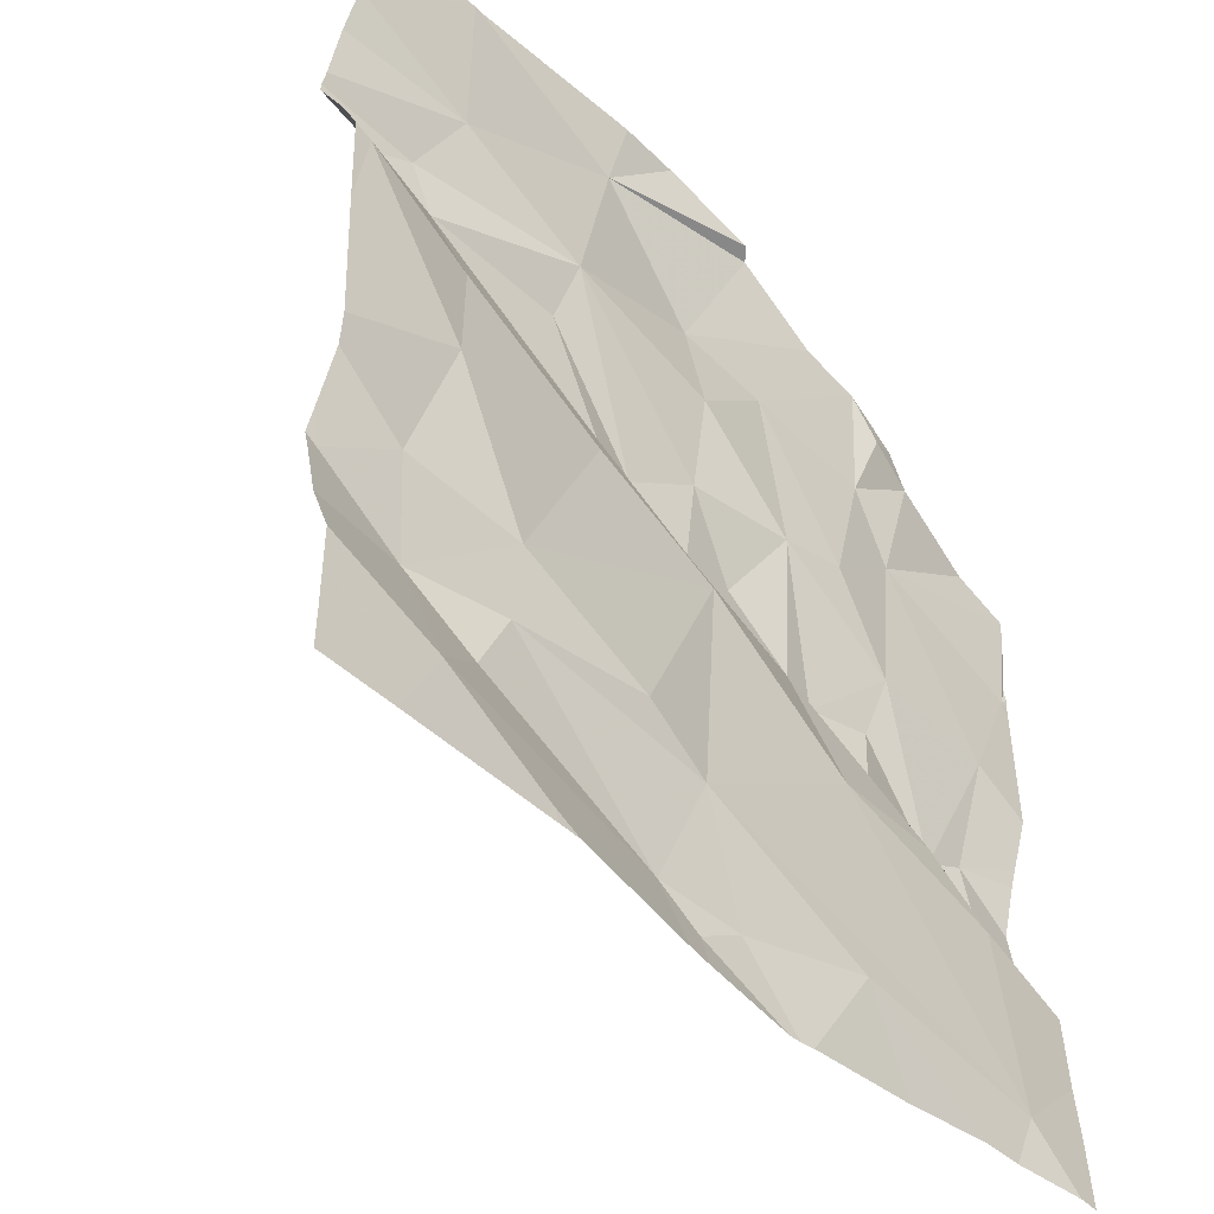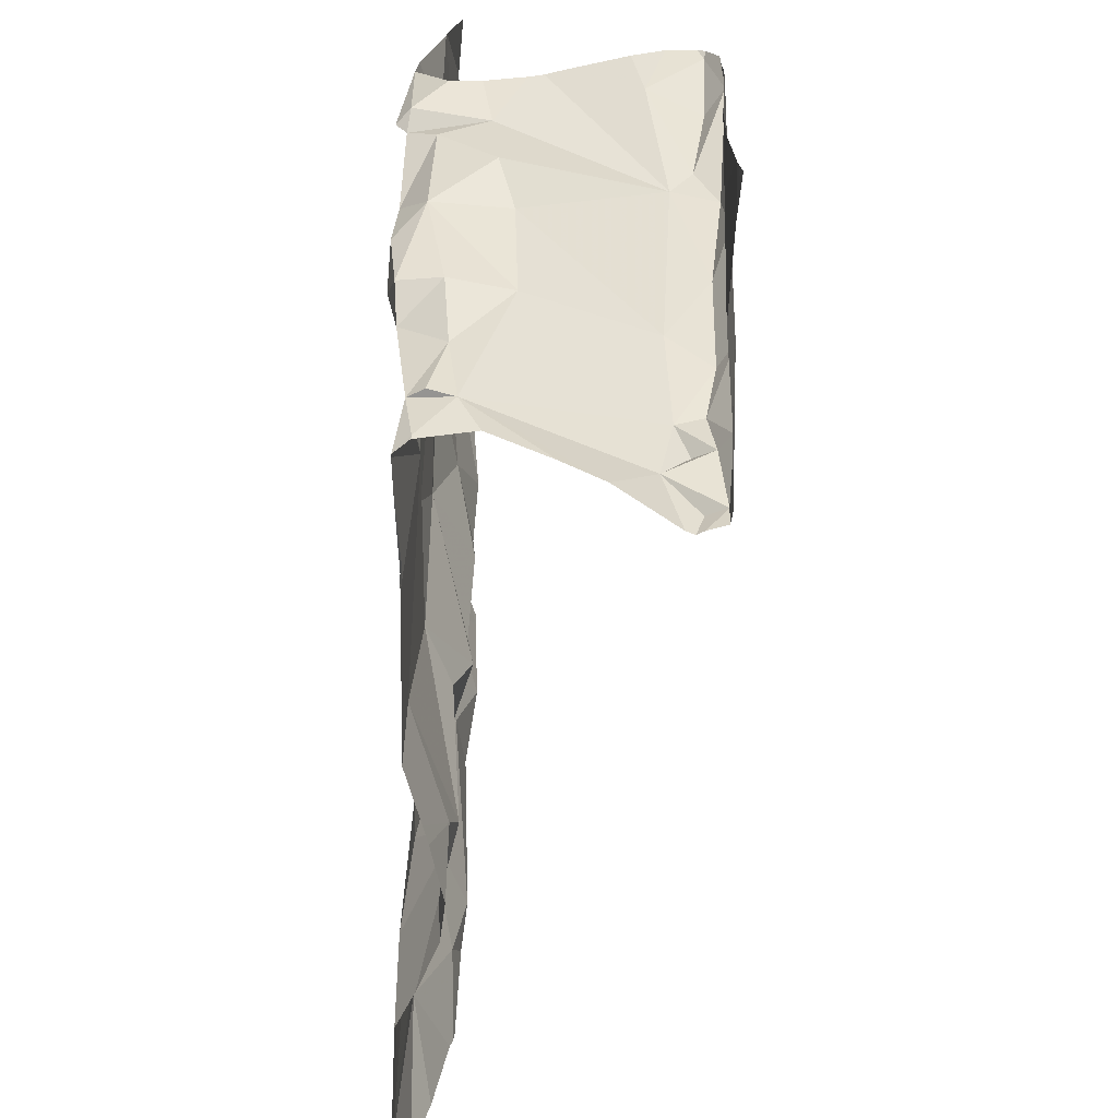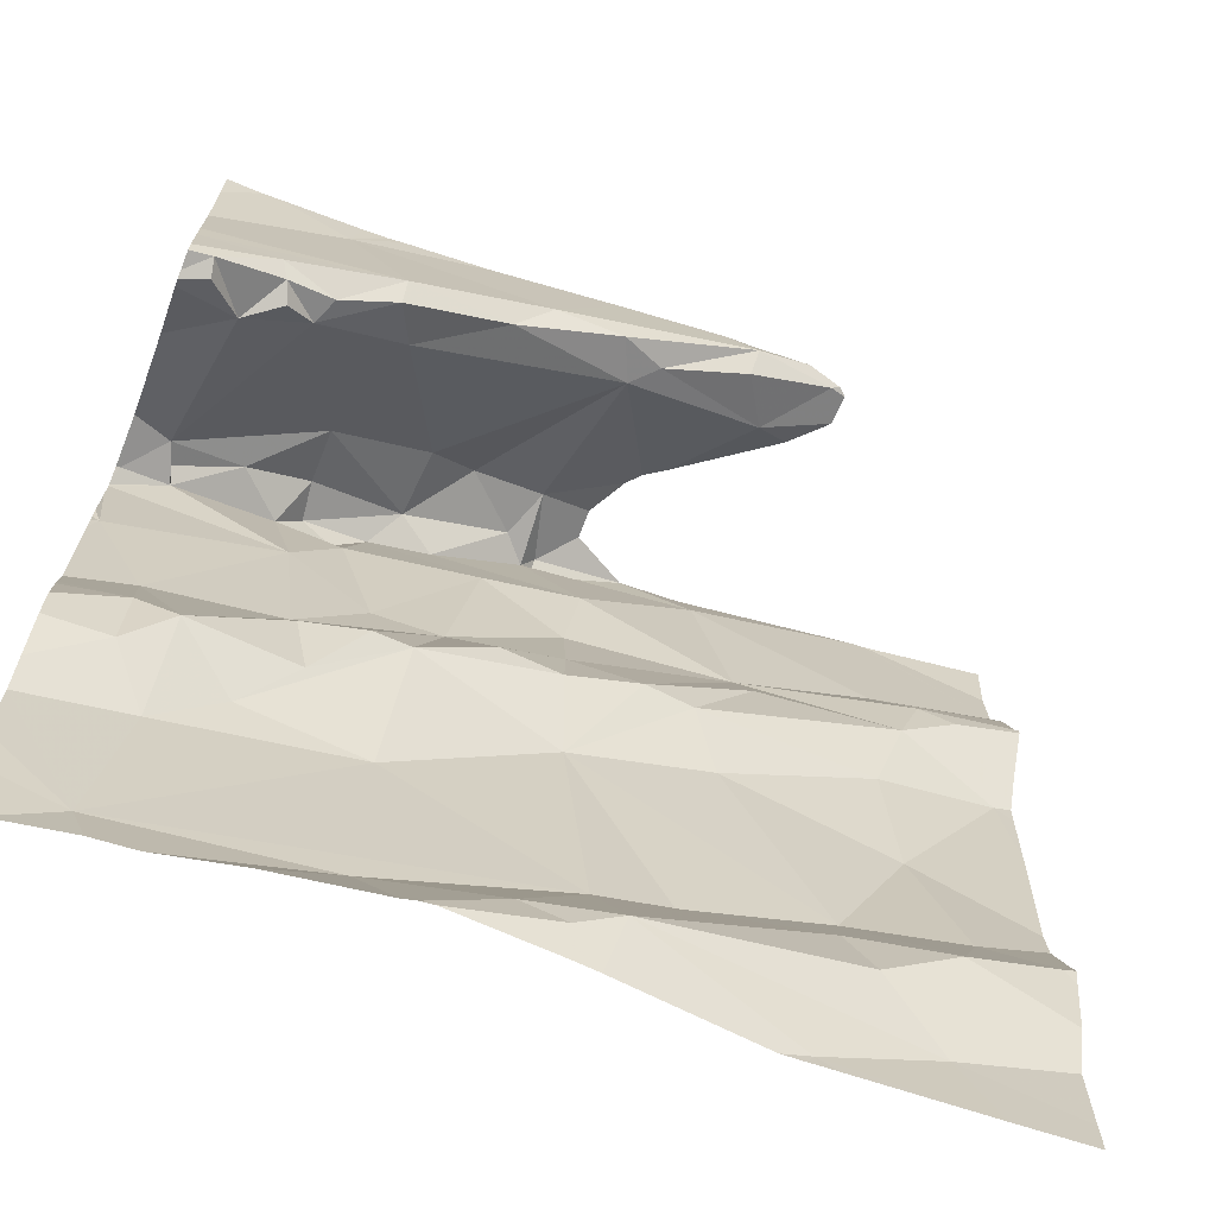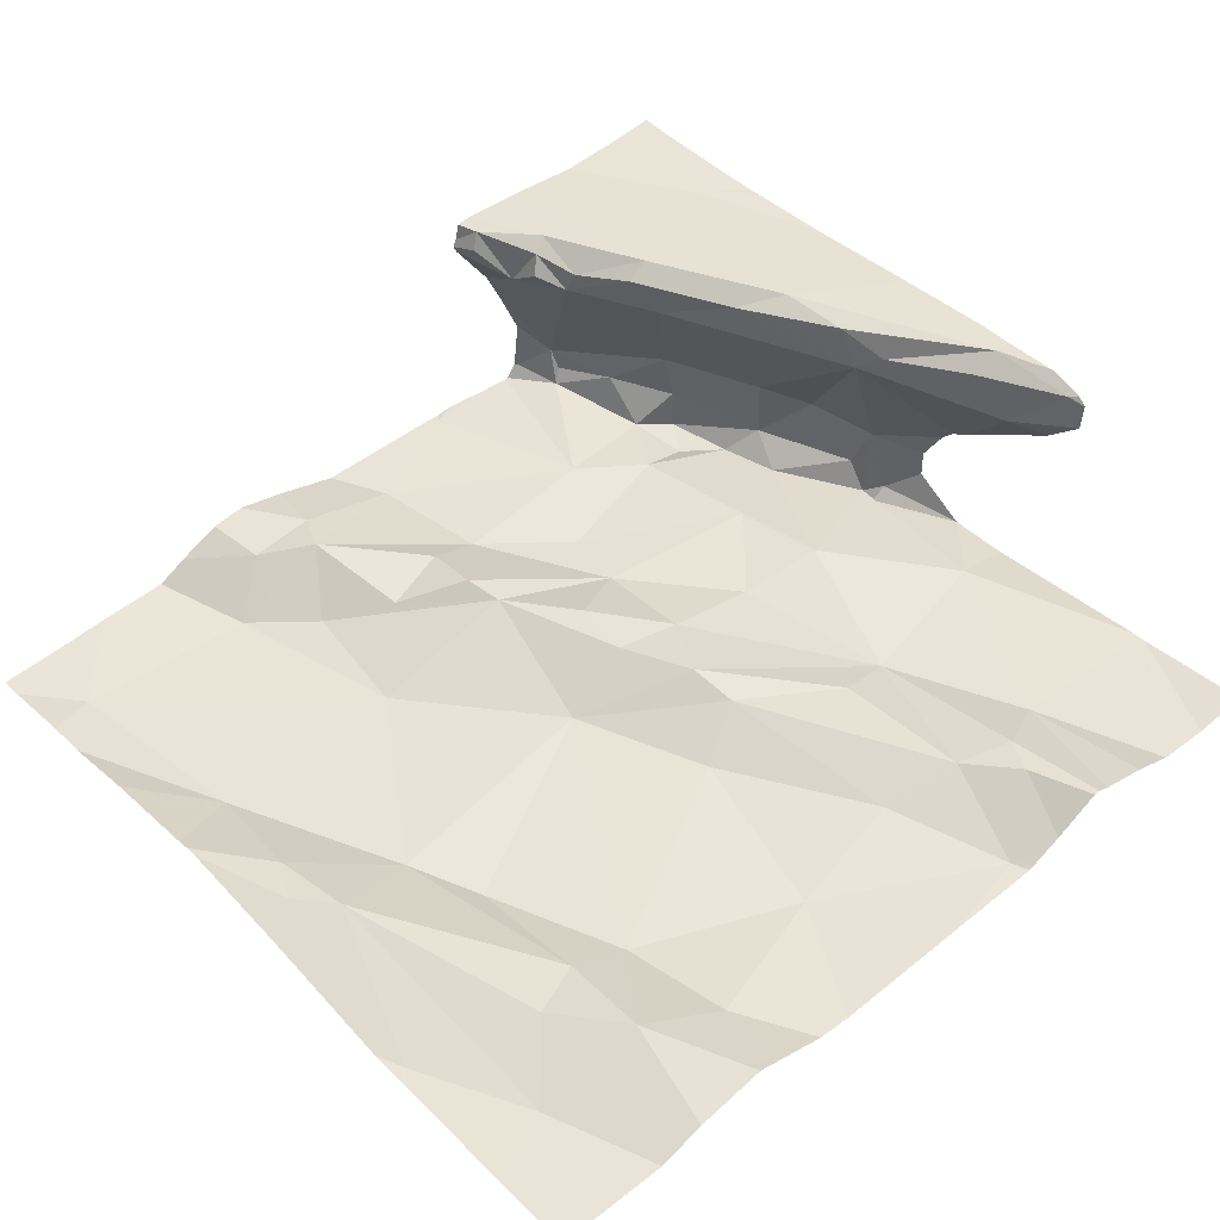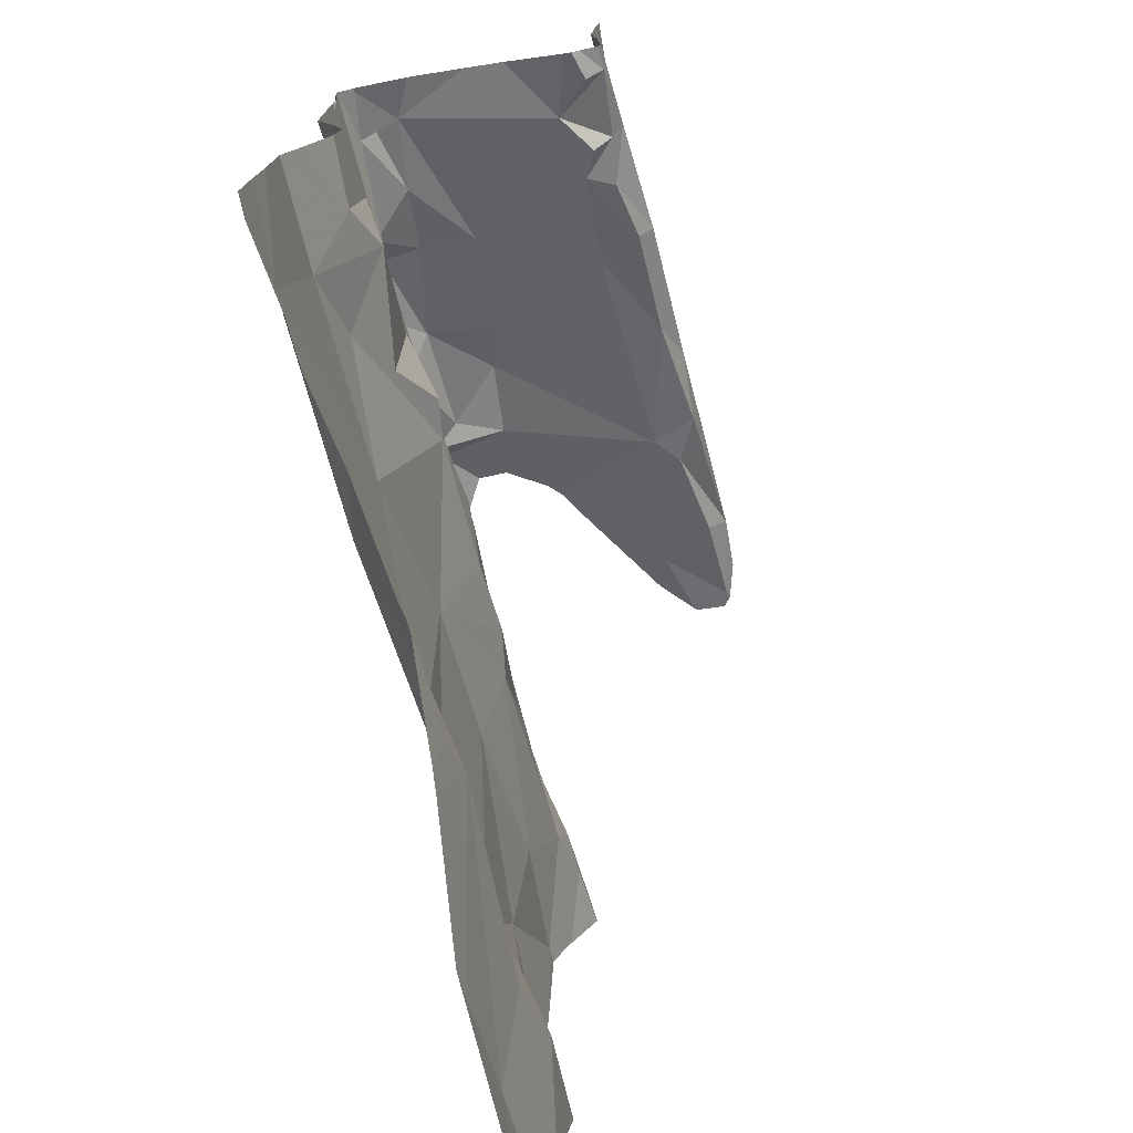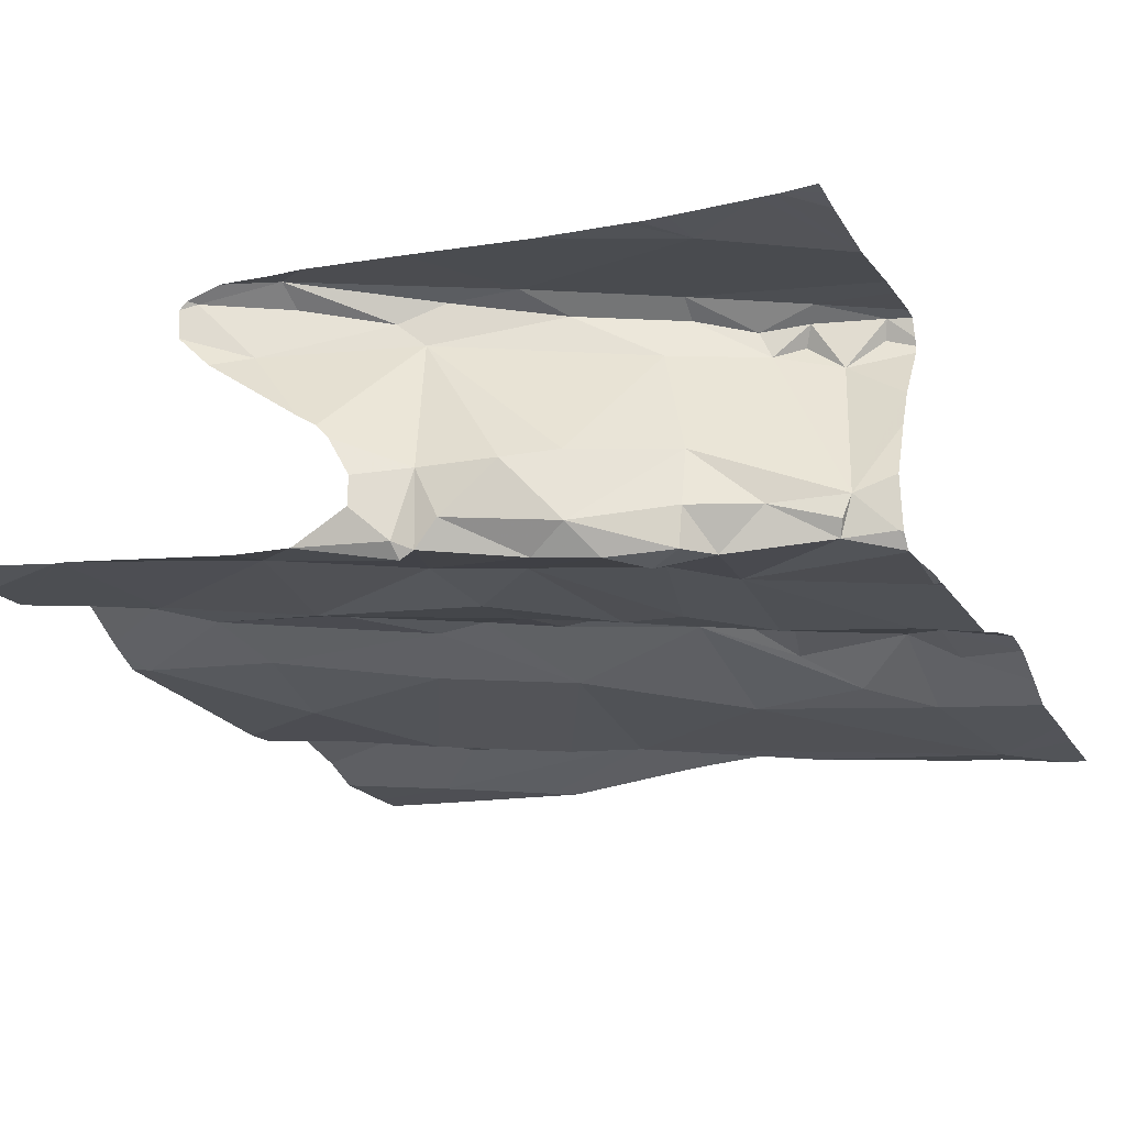
<metadata>
{"format":"obj","ext":"obj","renderer":"f3d","projection":"perspective","resolution":1024,"background":"white","views":[{"elev":-44.4,"azim":128.6,"up":"+Y"},{"elev":18.5,"azim":-91.7,"up":"+Y"},{"elev":-69.1,"azim":-21.5,"up":"+Y"},{"elev":47.7,"azim":48.7,"up":"+Z"},{"elev":-74.4,"azim":-79.0,"up":"+Y"},{"elev":-20.7,"azim":-155.2,"up":"+Z"}]}
</metadata>
<code>
v -31.56 272.8 504.1
v -30.95 272.8 504.1
v -30.97 273.4 504.1
v -30.97 273 504.1
v -31.55 272.8 504.1
v -31.18 272.8 504
v -31.2 272.8 504
v -31.04 272.8 504.1
v -31.08 272.9 504.1
v -31.36 273.7 504
v -31.53 272.8 504.1
v -31.21 272.8 504
v -31.1 273.6 504.1
v -31.39 272.8 504.1
v -31.67 272.8 504
v -31.23 272.8 504
v -31.36 273.7 504
v -31.47 272.8 504.1
v -31.42 272.8 504.1
v -31.42 273.6 504.1
v -31.57 273.6 504
v -31.29 273.7 504.1
v -31.2 272.8 504
v -31.42 273.7 504.1
v -31.42 273.7 504.1
v -31.36 273.7 504
v -31.48 273.7 504.1
v -31.56 273.7 504.1
v -31.6 272.9 504
v -31.09 273.7 504.1
v -31.84 273.1 504.1
v -31.84 273.2 504.1
v -31.73 273.1 504
v -31.59 273.2 504.1
v -30.95 273.5 504.1
v -30.95 273.6 504.1
v -31.82 272.8 504
v -31.59 273.1 504
v -31.88 273.7 504.3
v -31.8 273.5 504.3
v -31.84 273.5 504.3
v -31.81 273.5 504.3
v -31.77 273.5 504.3
v -31.68 273.2 504.1
v -31.39 272.9 504
v -31.43 273.2 504.1
v -31.69 273.2 504.1
v -31.79 273.1 504.1
v -31.55 273.4 504.1
v -31.7 273.3 504
v -31.63 273.4 504
v -31.63 273.2 504.1
v -31.72 273.5 504
v -31.76 273.7 504.3
v -30.95 272.8 504.1
v -30.95 273.4 504.1
v -31.74 273.6 504
v -31.67 273.5 504
v -31.52 273.5 504.1
v -31.64 273.6 504
v -30.95 273.4 504.1
v -31.9 273.4 504
v -30.95 273 504.1
v -31.87 273.5 504.1
v -31.84 273.3 504
v -31.68 273.6 504
v -31.71 273.6 504
v -31.88 273.5 504.3
v -31.88 273.4 504.3
v -31.44 273.3 504.1
v -30.95 272.9 504.1
v -30.95 273.4 504.1
v -30.95 273.5 504.1
v -31.8 273 504
v -30.95 273 504.1
v -31.79 273.6 504.1
v -31.72 273.6 504.1
v -31.36 273.3 504.1
v -31.32 273 504
v -31.17 273 504.1
v -31.38 272.9 504.1
v -30.95 273.6 504.1
v -31.16 273 504
v -31.04 273.1 504.1
v -31.27 273.3 504.1
v -31.31 273.3 504.1
v -31.46 273.7 504
v -31.44 273.4 504.1
v -31.24 273.4 504.1
v -31.07 273 504.1
v -31.85 273.5 504
v -31.25 273.5 504.1
v -31.43 273.5 504.1
v -31.06 273.5 504.1
v -31.11 273.3 504.1
v -31.08 273.4 504.1
v -31.46 273.7 504
v -31.15 272.9 504.1
v -31.08 273.2 504.1
v -31.51 273.3 504.1
v -31.48 273.7 504
v -31.45 273.6 504.3
v -31.62 273.7 504.1
v -31.61 273.6 504.1
v -31.72 273.6 504.1
v -31.68 273.5 504.3
v -31.77 273.7 504.3
v -31.47 273.6 504.3
v -31.33 273.7 504.3
v -31.42 273.6 504.3
v -31.59 273.6 504.3
v -31.29 273.7 504.3
v -31.55 273.6 504.3
v -31.7 273.5 504.3
v -31.7 273.5 504.3
v -31.33 273.7 504.3
v -31.24 273.7 504.3
v -31.03 273.5 504.1
v -31.5 273.7 504.1
v -30.95 273.4 504.1
v -31.9 273.5 504
v -31.86 273.5 504.1
v -30.95 273.3 504.1
v -30.95 273.1 504.1
v -31.82 273.5 504.3
v -31.76 273.5 504.3
v -30.95 273.4 504.1
v -30.95 273 504.1
v -31.91 273.5 504
v -31.91 273.5 504
v -31.91 273.5 504.2
v -31.91 273.5 504.2
v -31.91 273.2 504.1
v -31.91 273.2 504
v -31.91 273.1 504.1
v -31.91 273.1 504.1
v -31.91 273 504
v -31.91 272.9 504
v -31.91 272.9 504
v -31.91 273.4 504
v -31.91 273.4 504
v -31.91 273.5 504
v -31.91 273.4 504
v -31.91 273.5 504.1
v -31.91 273.4 504
v -31.91 273.2 504
v -31.91 273.4 504.3
v -31.91 273.4 504.3
v -31.91 273.4 504.3
v -31.3 273.7 504
v -31.91 273 504
v -31.09 273.7 504.1
v -31.91 273.7 504.3
v -31.91 273.5 504.1
v -31.91 273.5 504
v -31.91 273.5 504
v -31.91 273.5 504.3
v -31.91 273.5 504.3
v -31.91 273.4 504.3
v -31.91 273.5 504.3
v -31.91 273.6 504.3
v -31.91 273.7 504.3
v -30.95 273.7 504.1
v -30.95 273.1 504.1
v -30.95 273.5 504.1
v -30.95 273.1 504.1
v -31.76 272.8 504
v -31.8 272.8 504
v -31.88 272.8 504
v -31.42 272.8 504.1
v -30.96 272.8 504.1
v -31.91 272.8 504
v -31.73 273.7 504.3
v -31.4 273.7 504.1
v -31.39 273.7 504.2
v -31.37 273.7 504.2
v -31.72 273.7 504.3
v -31.26 273.7 504.3
v -31.33 273.7 504.3
v -31.27 273.7 504.3
v -31.48 273.7 504.3
v -31.62 273.7 504.3
v -31.1 273.7 504.1
v -31.22 273.7 504.3
v -31.22 273.7 504.3
v -31.23 273.7 504.3
v -31.36 273.7 504.3
v -31.87 273.7 504.3
v -31.85 273.7 504.3
v -30.95 273.7 504.1
v -30.97 273.7 504.1
v -31.09 273.7 504.1
v -31.91 273.7 504.3
v -31.86 273.7 504.3
f 171 55 8
f 175 102 174
f 174 27 25
f 170 19 11
f 169 37 139
f 168 37 169
f 173 107 177
f 167 29 37
f 5 29 1
f 62 53 129
f 77 105 76
f 19 18 5
f 22 92 13
f 70 46 78
f 18 19 81
f 59 20 21
f 101 21 20
f 54 107 173
f 87 22 10
f 53 50 51
f 83 85 46
f 16 81 14
f 39 153 162
f 119 27 28
f 83 79 80
f 64 41 131
f 28 27 102
f 8 23 6
f 179 109 180
f 135 32 136
f 68 69 41
f 167 37 168
f 32 31 48
f 44 33 34
f 34 33 38
f 37 74 137
f 74 38 33
f 38 46 34
f 44 47 48
f 41 43 40
f 41 40 42
f 40 43 42
f 34 52 44
f 45 38 37
f 46 38 45
f 47 50 48
f 50 52 49
f 49 51 50
f 50 47 52
f 50 53 65
f 178 112 176
f 58 66 57
f 59 60 58
f 67 77 57
f 91 57 76
f 129 91 142
f 57 53 58
f 59 21 60
f 177 107 182
f 65 48 50
f 48 65 32
f 65 62 145
f 176 112 175
f 53 62 65
f 67 57 66
f 105 106 43
f 69 68 148
f 46 70 34
f 25 27 24
f 45 37 29
f 74 33 48
f 26 97 17
f 76 57 77
f 66 60 67
f 93 49 88
f 78 88 70
f 80 79 45
f 23 9 81
f 90 84 83
f 80 81 98
f 33 44 48
f 79 83 46
f 81 80 45
f 75 90 63
f 90 98 9
f 83 84 99
f 96 95 3
f 89 86 96
f 85 86 46
f 46 86 78
f 87 101 22
f 45 29 18
f 30 82 192
f 88 78 92
f 78 86 89
f 86 85 95
f 59 58 51
f 90 9 71
f 14 19 170
f 53 57 91
f 122 91 76
f 123 99 164
f 90 4 84
f 92 78 89
f 81 45 18
f 100 49 34
f 70 88 100
f 92 22 20
f 49 59 51
f 49 93 59
f 104 105 103
f 20 59 93
f 96 118 94
f 45 79 46
f 35 94 165
f 93 88 92
f 13 92 94
f 95 96 86
f 27 97 24
f 9 98 81
f 164 84 166
f 34 70 100
f 113 108 109
f 101 87 97
f 137 31 151
f 92 89 96
f 85 99 95
f 99 85 83
f 166 84 124
f 3 95 99
f 20 22 101
f 84 4 124
f 52 34 49
f 74 37 38
f 114 106 111
f 102 27 174
f 112 102 175
f 28 104 103
f 104 106 105
f 108 110 109
f 116 109 110
f 111 102 108
f 102 111 106
f 108 113 111
f 115 114 111
f 107 113 181
f 111 113 115
f 43 106 114
f 106 104 102
f 109 116 117
f 22 13 30
f 110 102 112
f 112 116 110
f 117 112 184
f 112 117 116
f 104 28 102
f 180 117 186
f 97 27 101
f 103 67 60
f 88 49 100
f 96 94 92
f 94 118 73
f 27 119 101
f 181 109 187
f 21 101 119
f 28 103 119
f 96 3 118
f 83 80 90
f 80 98 90
f 60 21 103
f 121 64 144
f 24 97 26
f 165 94 73
f 142 121 156
f 121 91 64
f 91 122 64
f 64 122 76
f 76 105 64
f 43 64 105
f 126 43 114
f 102 110 108
f 64 43 41
f 15 29 167
f 107 115 113
f 68 125 158
f 147 69 149
f 160 107 161
f 125 68 42
f 114 115 126
f 164 99 84
f 7 23 12
f 115 125 126
f 68 41 42
f 157 115 160
f 118 3 120
f 97 87 17
f 48 31 74
f 92 20 93
f 103 21 119
f 188 161 194
f 43 126 42
f 125 42 126
f 105 77 103
f 52 47 44
f 134 65 146
f 60 66 58
f 103 77 67
f 152 163 191
f 58 53 51
f 82 163 152
f 129 53 91
f 130 62 129
f 63 90 71
f 131 41 147
f 132 64 131
f 72 118 120
f 133 32 134
f 6 23 7
f 14 81 19
f 134 32 65
f 135 31 32
f 73 118 72
f 35 13 94
f 136 32 133
f 137 74 31
f 138 37 137
f 16 23 81
f 139 37 138
f 55 9 8
f 30 13 82
f 140 62 143
f 141 62 140
f 150 22 183
f 71 9 55
f 142 91 121
f 75 4 90
f 143 62 130
f 144 64 132
f 12 23 16
f 145 62 141
f 146 65 145
f 82 13 36
f 36 13 35
f 147 41 69
f 11 19 5
f 148 68 159
f 149 69 148
f 123 3 99
f 169 139 172
f 2 55 171
f 151 31 135
f 127 3 61
f 1 29 15
f 17 87 10
f 154 121 144
f 120 3 127
f 155 121 154
f 10 22 150
f 156 121 155
f 61 3 56
f 56 3 123
f 157 125 115
f 158 125 157
f 5 18 29
f 159 68 158
f 8 9 23
f 160 115 107
f 124 4 128
f 128 4 75
f 161 107 189
f 39 162 188
f 180 109 117
f 181 113 109
f 182 107 181
f 183 22 30
f 184 112 178
f 185 117 184
f 186 117 185
f 187 109 179
f 188 162 161
f 189 107 54
f 191 163 190
f 192 82 152
f 193 153 39
f 194 161 189

</code>
